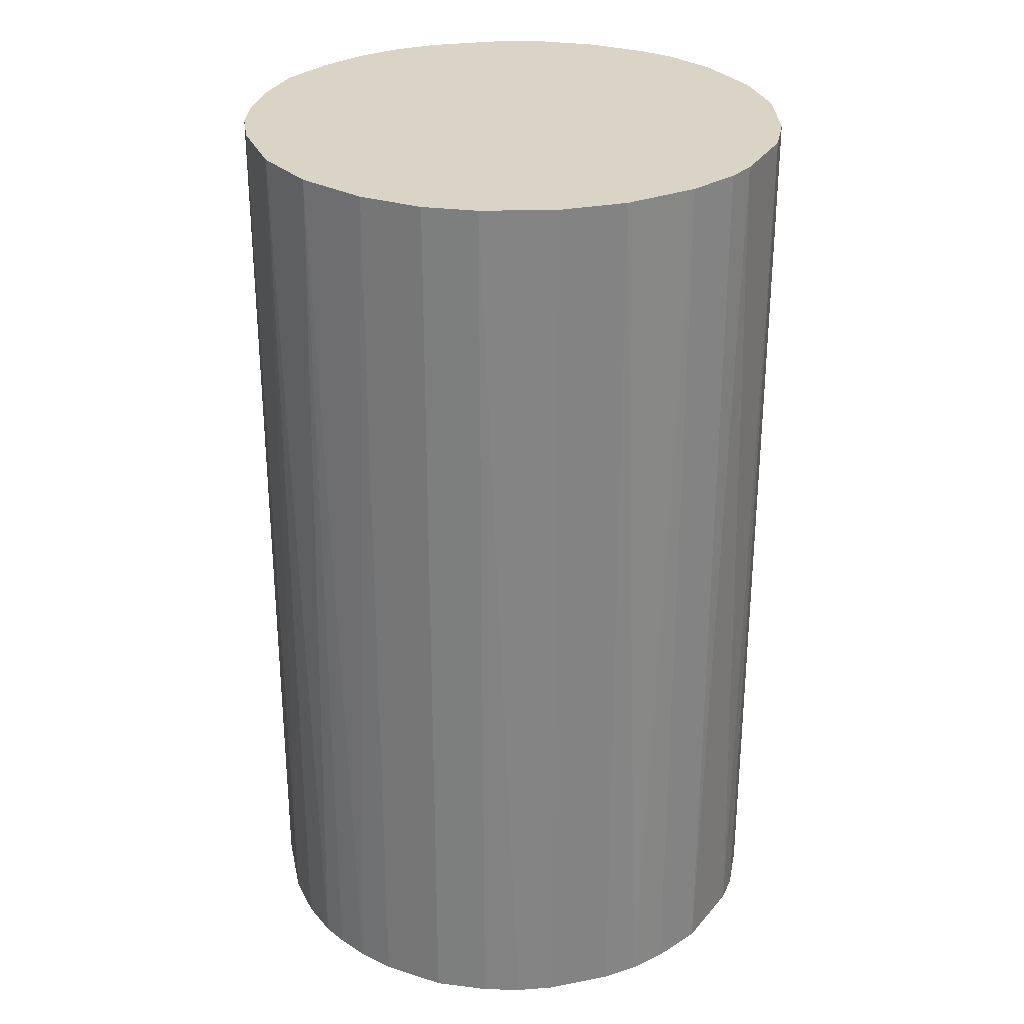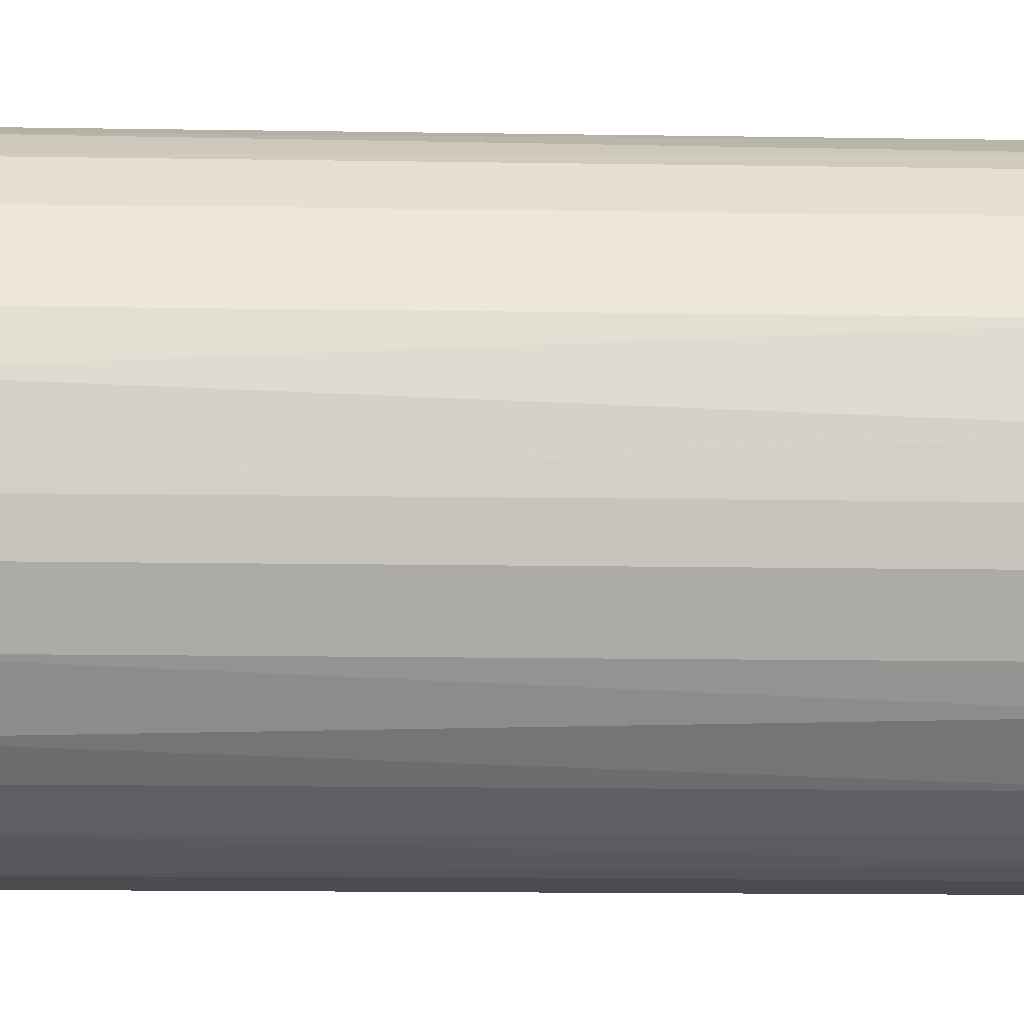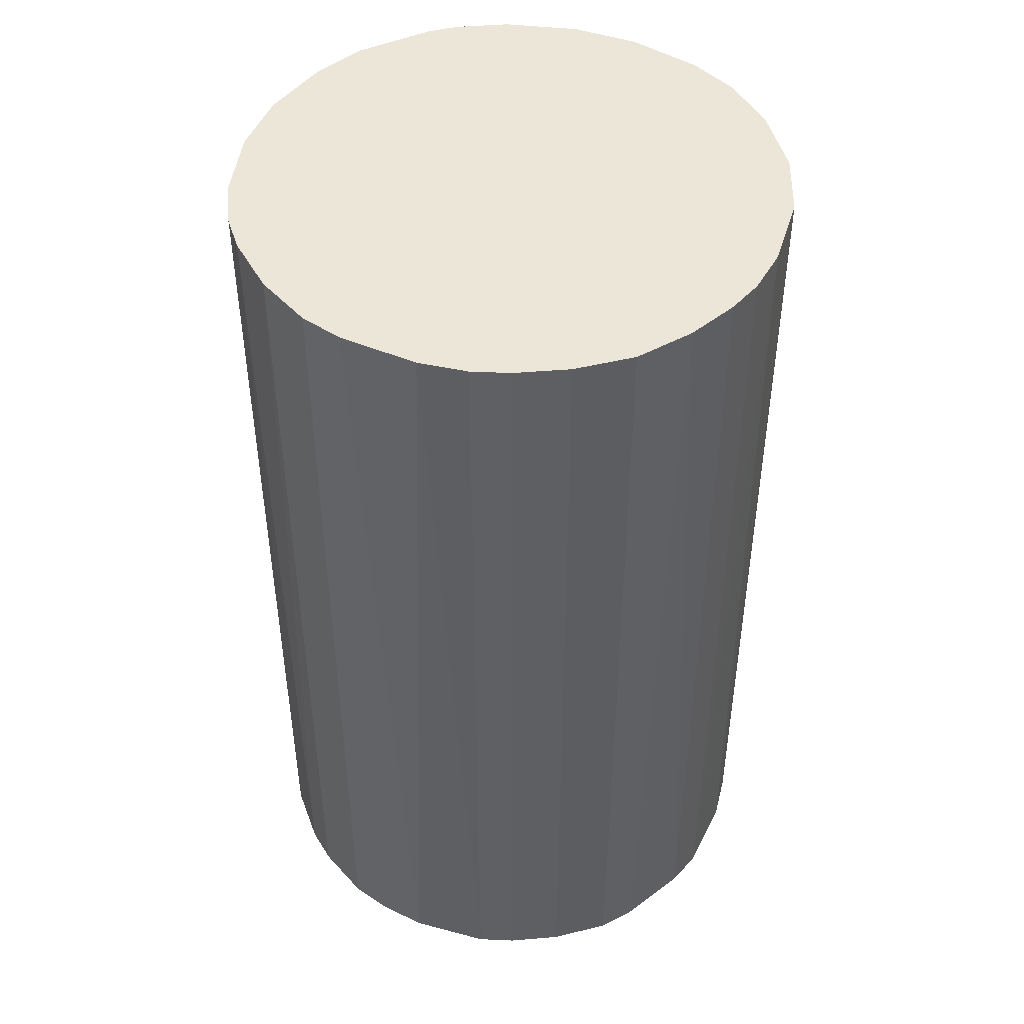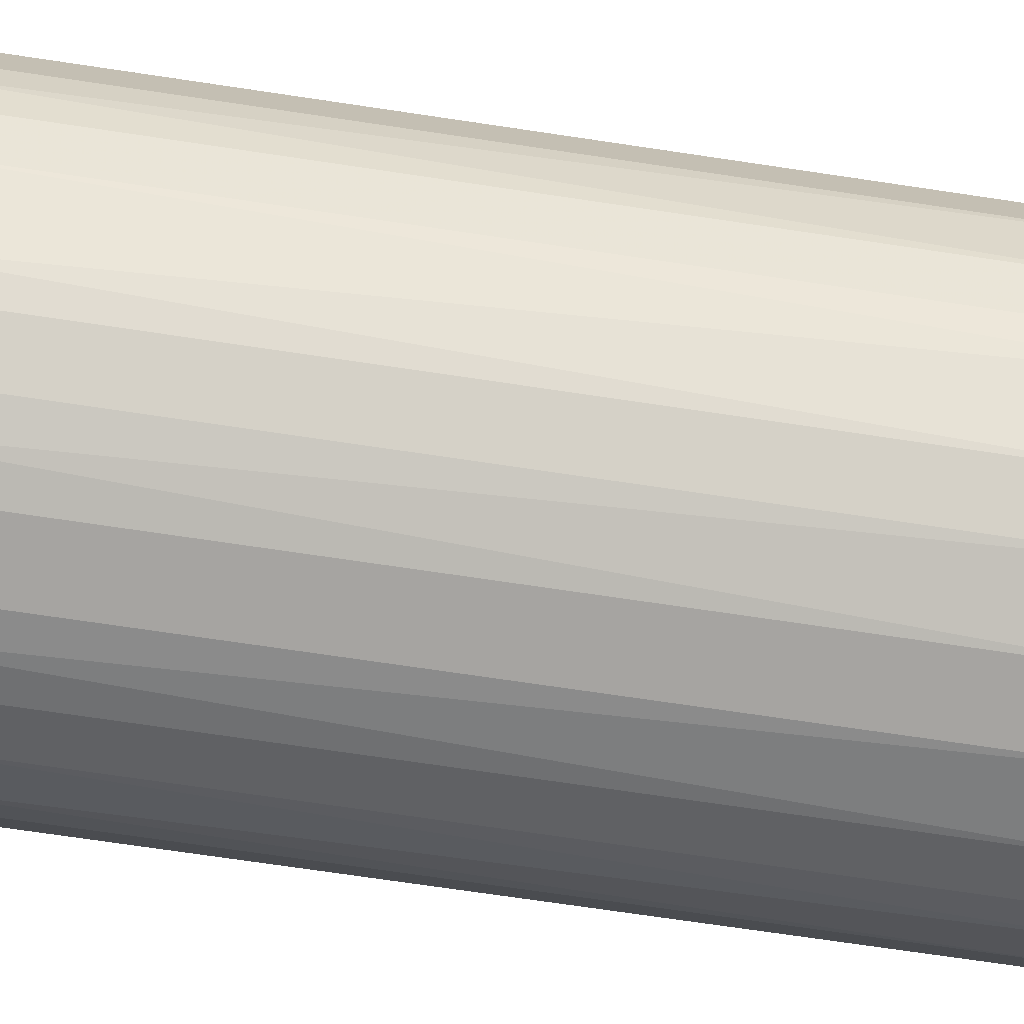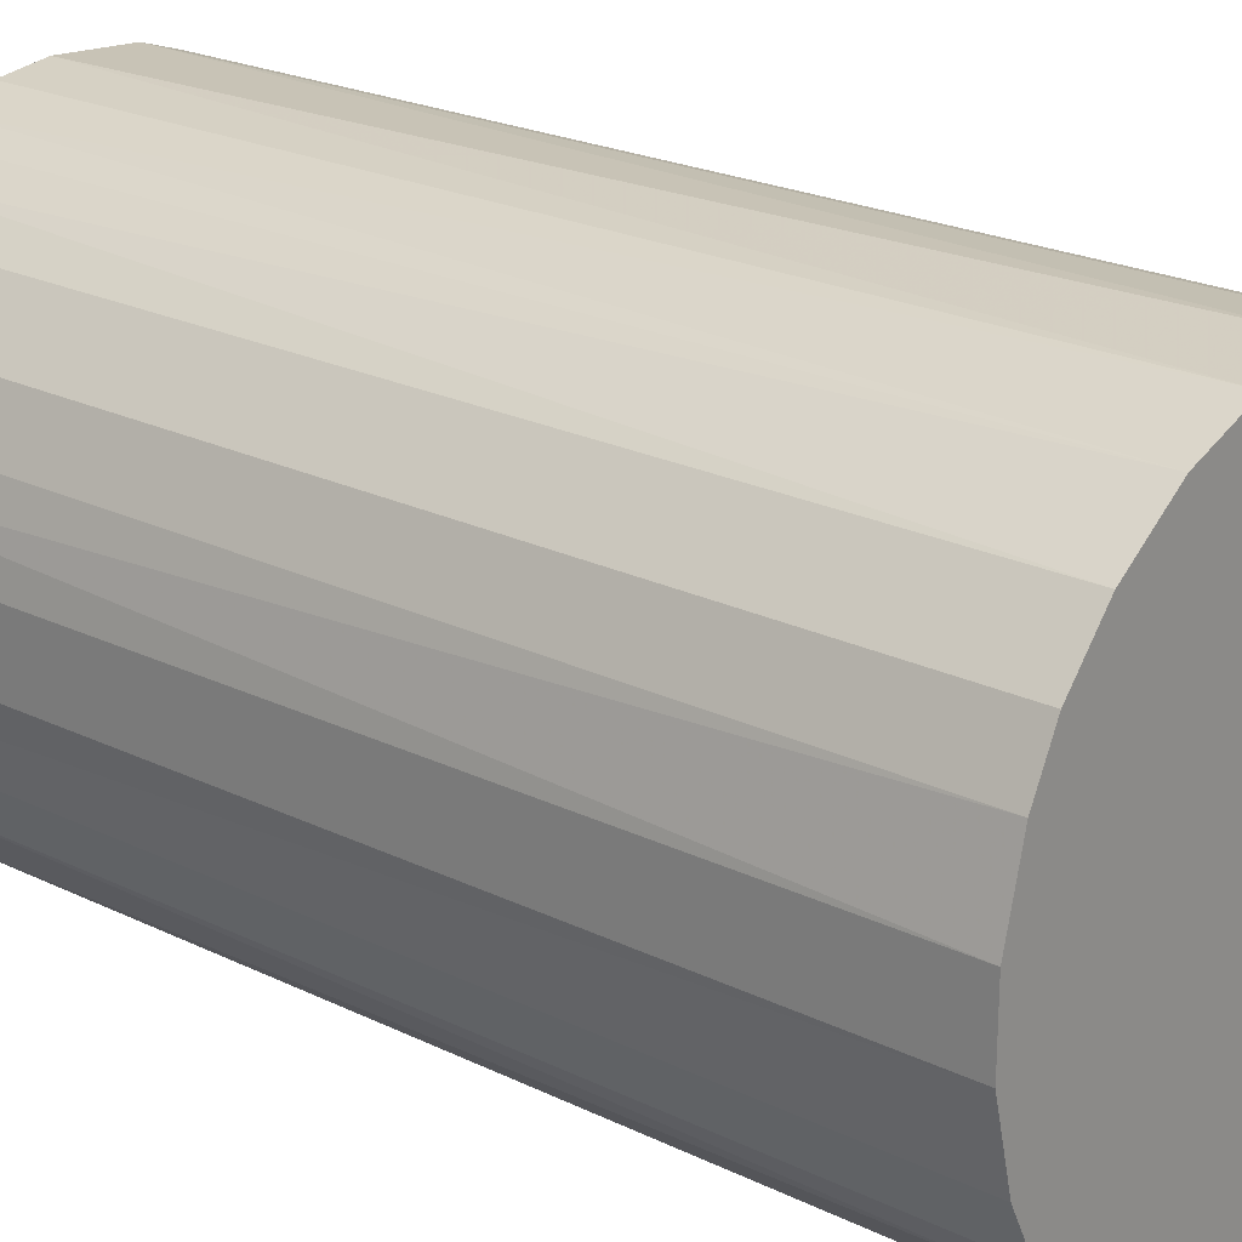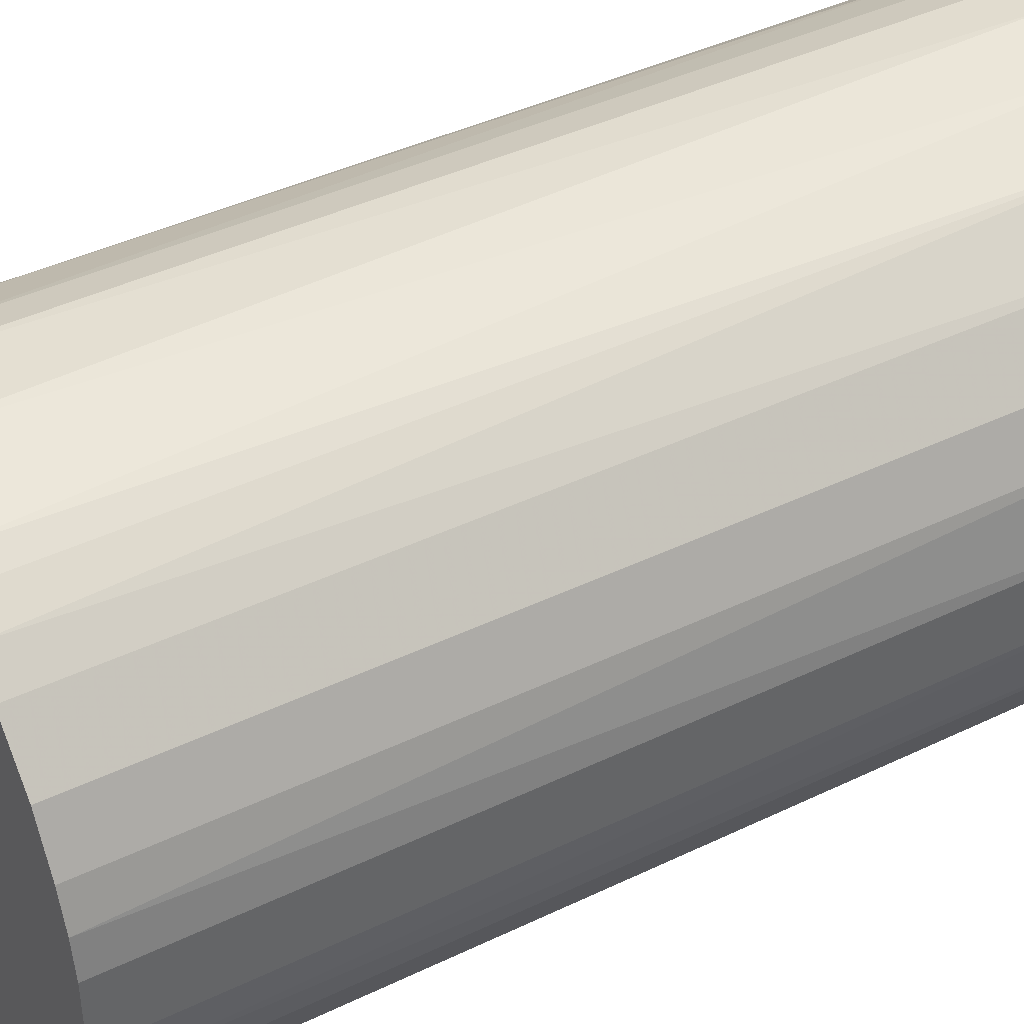
<metadata>
{"format":"obj","ext":"obj","renderer":"f3d","projection":"perspective","resolution":1024,"background":"white","views":[{"elev":28.9,"azim":-106.0,"up":"+Z"},{"elev":-15.2,"azim":88.1,"up":"+Y"},{"elev":46.4,"azim":111.2,"up":"+Z"},{"elev":-73.5,"azim":-98.4,"up":"+Y"},{"elev":22.6,"azim":-50.0,"up":"+Y"},{"elev":41.8,"azim":-120.1,"up":"+Y"}]}
</metadata>
<code>
o convex_0
v -0.02124 -0.005428 -0.03714
v 0.02189 0.001275 0.03714
v 0.02141 0.005109 0.03714
v -0.02173 -0.002554 0.03714
v -0.001116 0.02189 -0.03714
v 0.0123 -0.01837 -0.03714
v -0.002554 -0.02173 0.03714
v -0.01022 0.01949 0.03714
v 0.02141 0.005109 -0.03714
v 0.01182 0.01853 0.03714
v -0.01837 0.0123 -0.03714
v -0.01214 -0.01837 -0.03714
v 0.01805 -0.01262 0.03714
v -0.01693 -0.01406 0.03714
v 0.01565 0.01565 -0.03714
v 0.02045 -0.008305 -0.03714
v -0.02029 0.008465 0.03714
v 0.002714 -0.02173 -0.03714
v 0.008465 -0.02029 0.03714
v 0.001275 0.02189 0.03714
v -0.02173 0.002714 -0.03714
v 0.007987 0.02044 -0.03714
v -0.01022 0.01949 -0.03714
v 0.01853 0.01182 0.03714
v -0.01502 0.01613 0.03714
v -0.01214 -0.01837 0.03714
v -0.005428 -0.02124 -0.03714
v -0.01837 -0.01214 -0.03714
v 0.02141 -0.00495 0.03714
v 0.02189 -0.001116 -0.03714
v -0.02029 -0.008305 0.03714
v -0.00495 0.02141 0.03714
v 0.01613 -0.01502 -0.03714
v 0.0147 -0.01646 0.03714
v 0.005109 0.02141 0.03714
v 0.02045 0.007987 -0.03714
v 0.002714 -0.02173 0.03714
v -0.02173 0.002714 0.03714
v -0.008305 -0.02029 0.03714
v -0.01502 0.01613 -0.03714
v 0.01565 0.01565 0.03714
v 0.005591 -0.02124 -0.03714
v -0.02124 0.005587 -0.03714
v 0.005109 0.02141 -0.03714
v -0.01837 0.0123 0.03714
v -0.008305 0.02044 -0.03714
v -0.01406 -0.01693 -0.03714
v 0.02045 -0.008305 0.03714
v 0.01326 0.01757 -0.03714
v 0.01853 0.01182 -0.03714
v 0.0123 -0.01837 0.03714
v -0.002554 -0.02173 -0.03714
v -0.02173 -0.002554 -0.03714
v 0.01805 -0.01262 -0.03714
v -0.01262 0.01805 -0.03714
v -0.00495 0.02141 -0.03714
v 0.02141 -0.00495 -0.03714
v -0.008305 -0.02029 -0.03714
v 0.02045 0.007987 0.03714
v -0.02029 0.008465 -0.03714
v -0.02029 -0.008305 -0.03714
v -0.01837 -0.01214 0.03714
v 0.007987 0.02044 0.03714
v 0.008465 -0.02029 -0.03714
f 19 42 64
f 2 3 4
f 1 5 6
f 2 4 7
f 4 3 8
f 3 2 9
f 6 5 9
f 8 3 10
f 5 1 11
f 1 6 12
f 2 7 13
f 7 4 14
f 9 5 15
f 6 9 16
f 4 8 17
f 12 6 18
f 13 7 19
f 8 10 20
f 11 1 21
f 15 5 22
f 5 11 23
f 10 3 24
f 17 8 25
f 7 14 26
f 12 18 27
f 1 12 28
f 2 13 29
f 9 2 30
f 16 9 30
f 2 29 30
f 4 1 31
f 14 4 31
f 20 5 32
f 8 20 32
f 6 16 33
f 13 19 34
f 6 33 34
f 33 13 34
f 20 10 35
f 3 9 36
f 9 15 36
f 7 18 37
f 19 7 37
f 4 17 38
f 21 4 38
f 7 26 39
f 26 12 39
f 27 7 39
f 23 11 40
f 11 25 40
f 10 24 41
f 24 15 41
f 18 6 42
f 37 18 42
f 19 37 42
f 11 21 43
f 38 17 43
f 21 38 43
f 5 20 44
f 22 5 44
f 20 35 44
f 35 22 44
f 11 17 45
f 17 25 45
f 25 11 45
f 5 23 46
f 23 8 46
f 8 32 46
f 12 26 47
f 26 14 47
f 28 12 47
f 14 28 47
f 13 16 48
f 29 13 48
f 16 29 48
f 15 22 49
f 22 10 49
f 10 41 49
f 41 15 49
f 15 24 50
f 36 15 50
f 24 36 50
f 19 6 51
f 6 34 51
f 34 19 51
f 18 7 52
f 7 27 52
f 27 18 52
f 1 4 53
f 21 1 53
f 4 21 53
f 16 13 54
f 13 33 54
f 33 16 54
f 8 23 55
f 25 8 55
f 23 40 55
f 40 25 55
f 32 5 56
f 5 46 56
f 46 32 56
f 29 16 57
f 16 30 57
f 30 29 57
f 12 27 58
f 39 12 58
f 27 39 58
f 24 3 59
f 3 36 59
f 36 24 59
f 17 11 60
f 11 43 60
f 43 17 60
f 1 28 61
f 31 1 61
f 28 31 61
f 28 14 62
f 14 31 62
f 31 28 62
f 10 22 63
f 35 10 63
f 22 35 63
f 6 19 64
f 42 6 64

</code>
